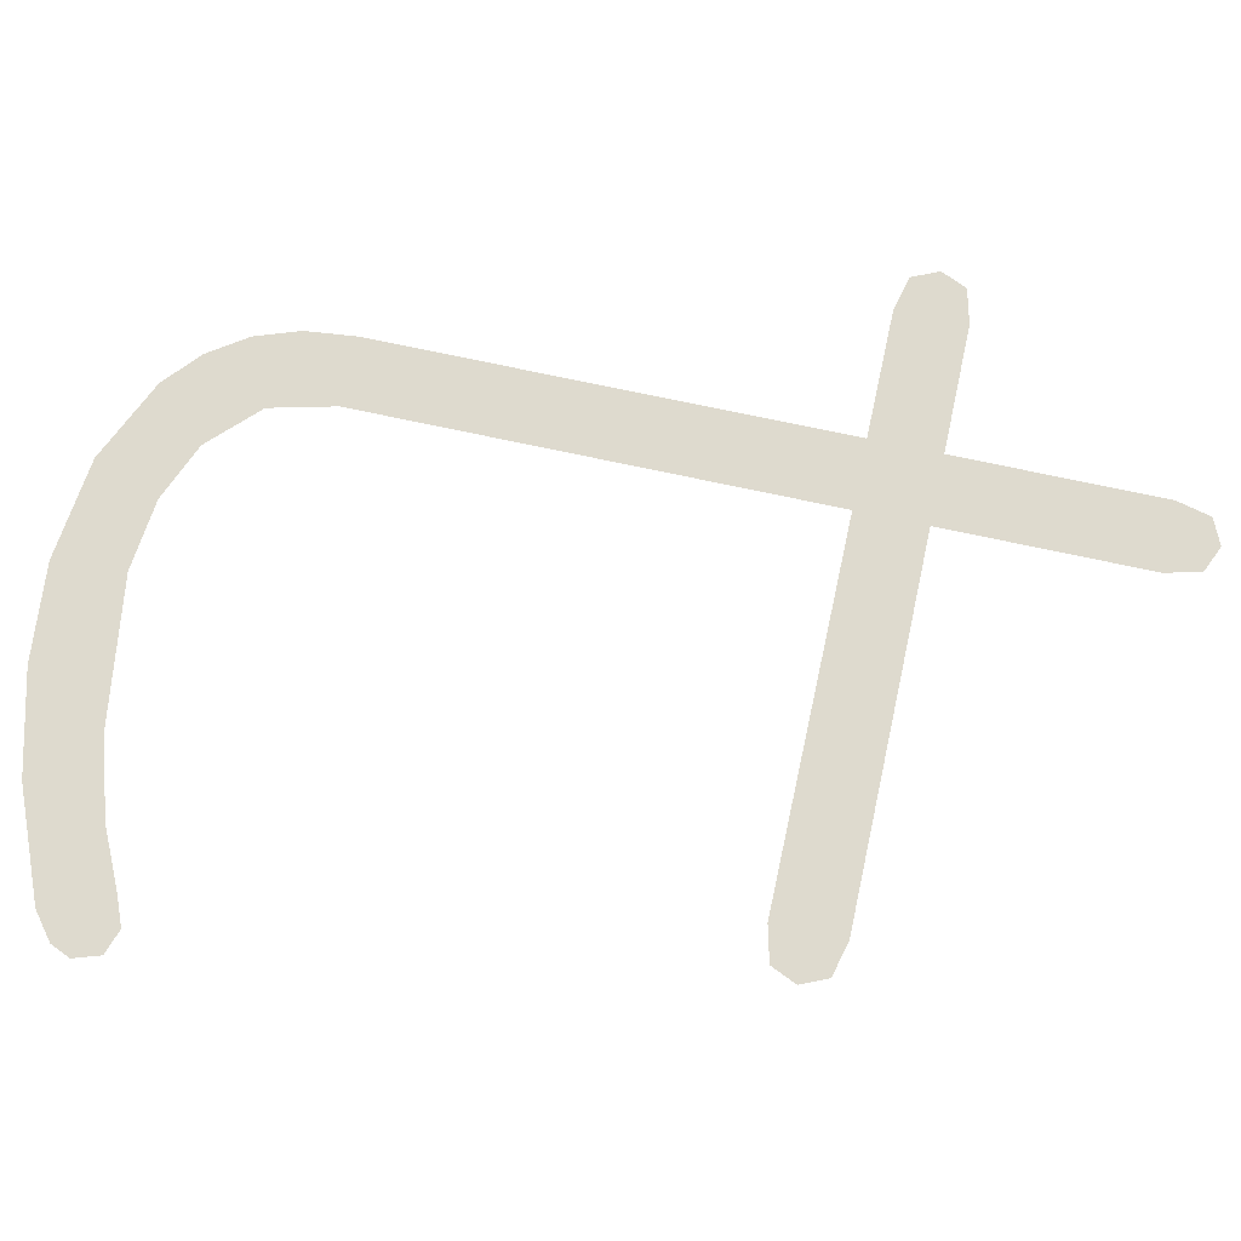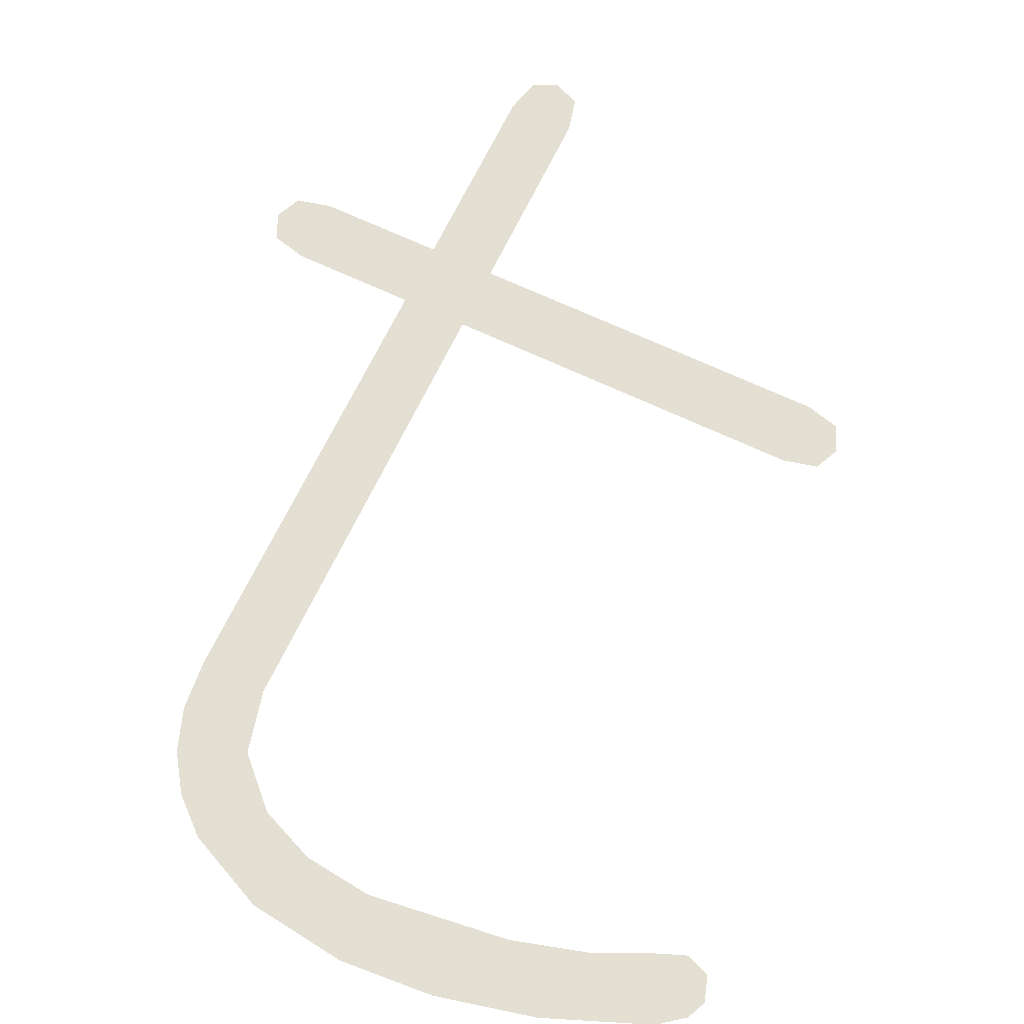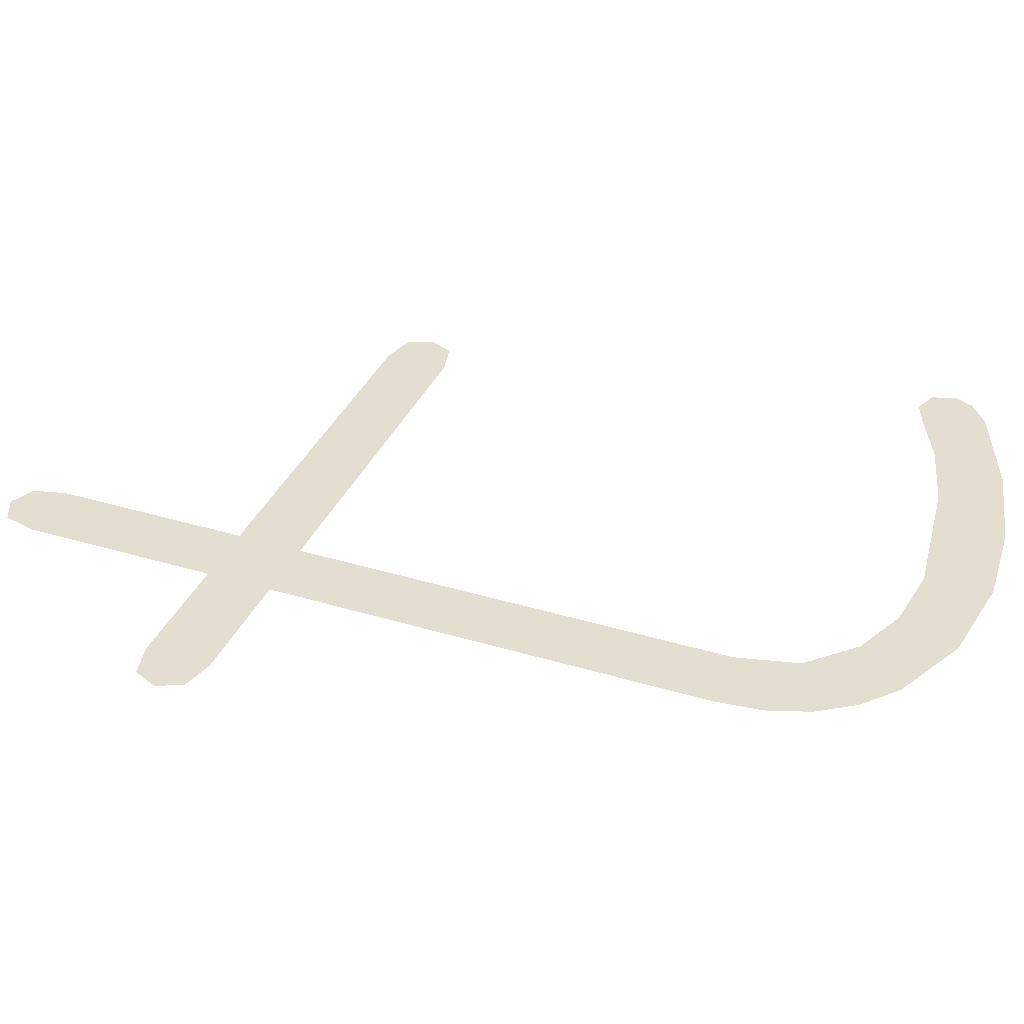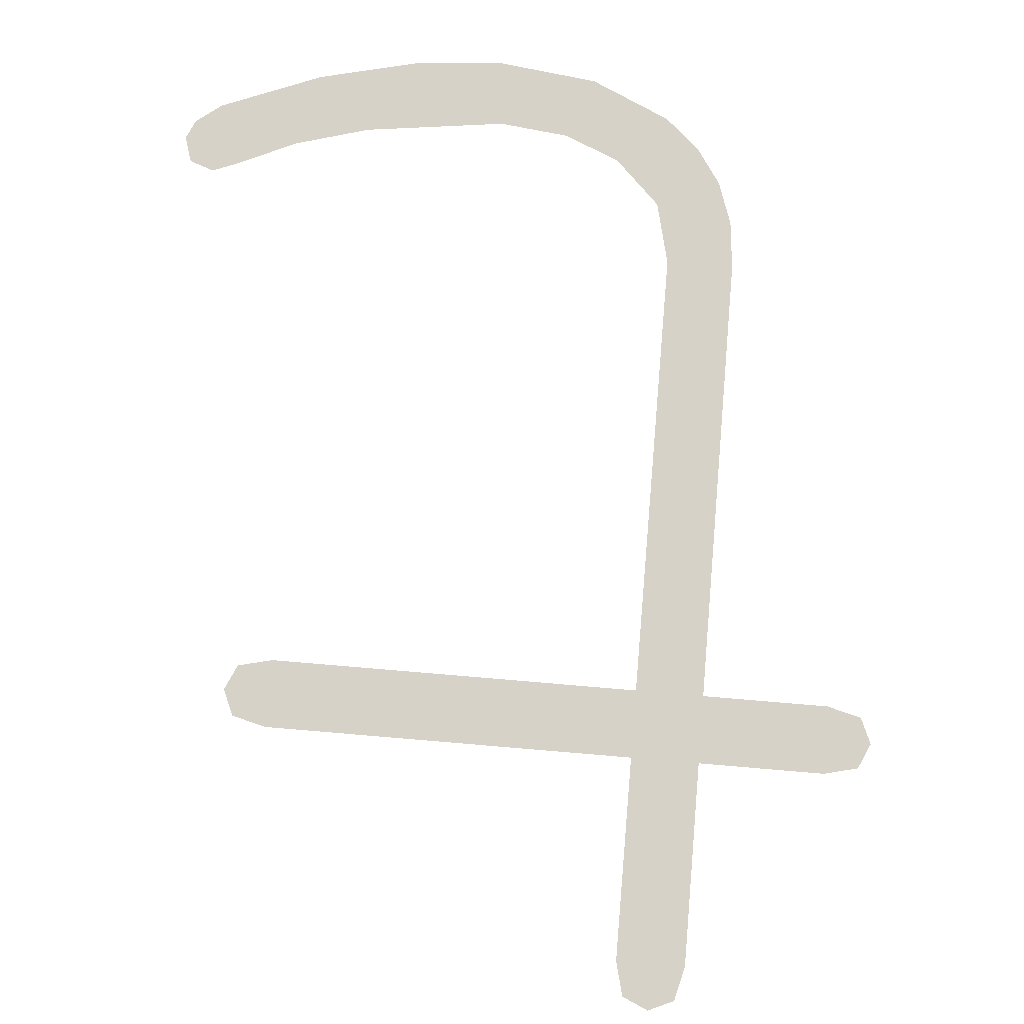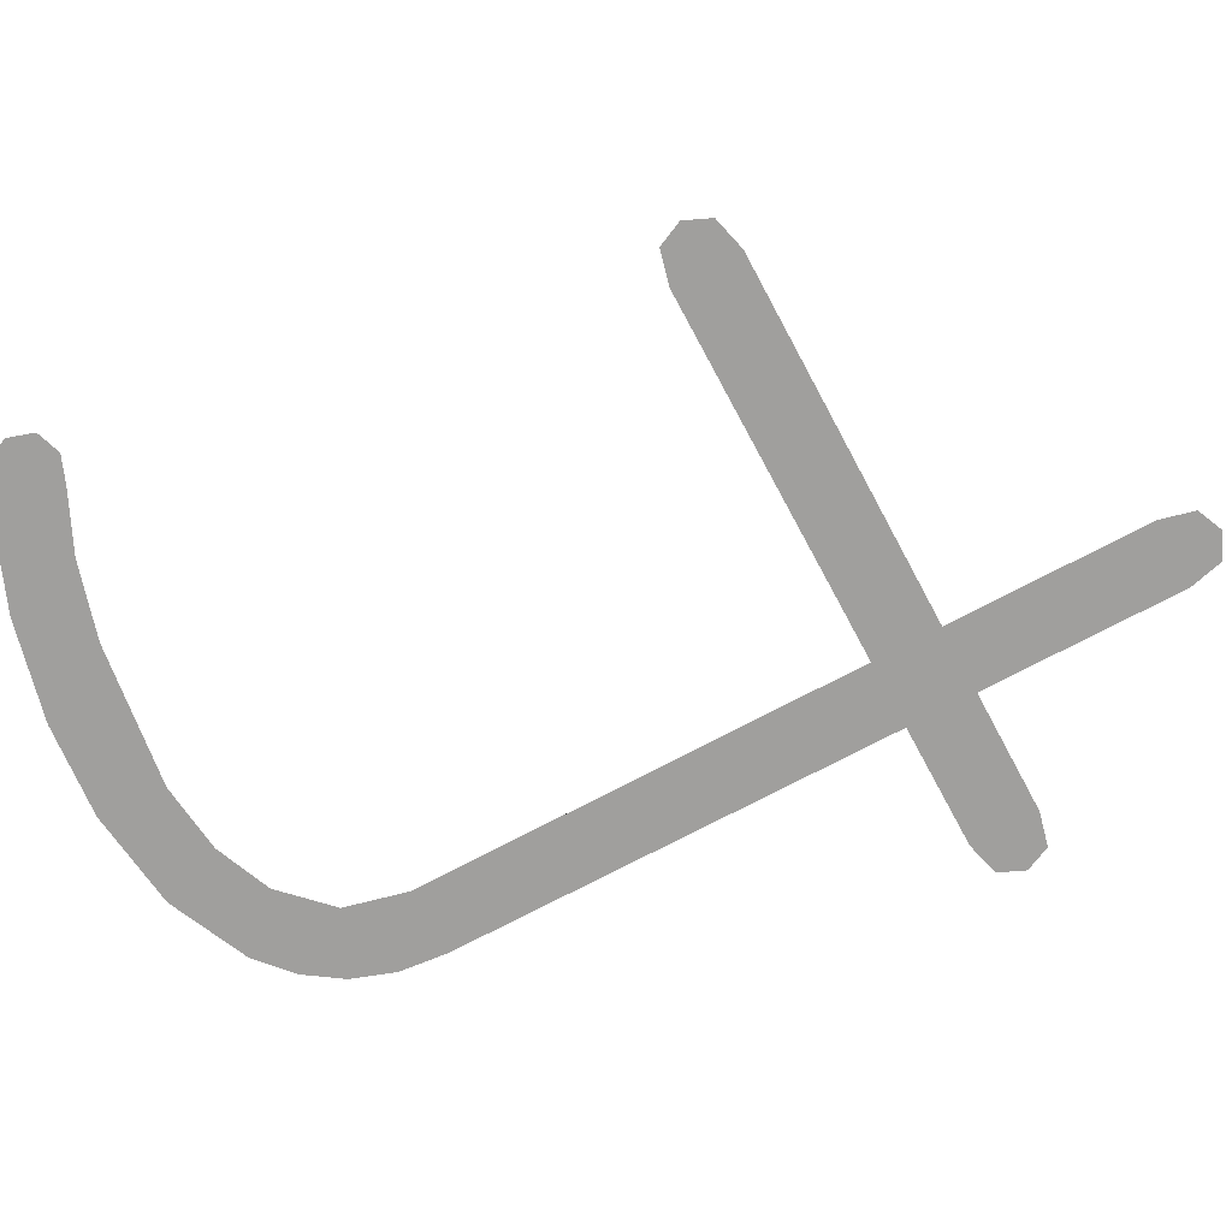
<metadata>
{"format":"obj","ext":"obj","renderer":"f3d","projection":"perspective","resolution":1024,"background":"white","views":[{"elev":71.1,"azim":102.3,"up":"+Z"},{"elev":67.1,"azim":25.4,"up":"+Z"},{"elev":35.9,"azim":-68.3,"up":"+Z"},{"elev":78.2,"azim":-175.2,"up":"+Z"},{"elev":-71.4,"azim":118.2,"up":"+Z"}]}
</metadata>
<code>
o mesh43/mesh43-geometry#mesh43-geometry
v -0.1535 0.2928 -0.2538
v -0.162 0.2912 -0.2538
v -0.162 0.2928 -0.2538
v -0.1535 0.2912 -0.2538
v -0.162 0.2807 -0.2538
v -0.1527 0.2926 -0.2538
v -0.162 0.2974 -0.2538
v -0.1527 0.2914 -0.2538
v -0.1622 0.2982 -0.2538
v -0.1524 0.292 -0.2538
v -0.1626 0.2777 -0.2538
v -0.1628 0.2985 -0.2538
v -0.1618 0.277 -0.2538
v -0.1631 0.2786 -0.2538
v -0.1617 0.2793 -0.2538
v -0.1634 0.2982 -0.2538
v -0.1599 0.2762 -0.2538
v -0.1635 0.2796 -0.2538
v -0.1606 0.2782 -0.2538
v -0.1636 0.2807 -0.2538
v -0.1593 0.2777 -0.2538
v -0.1636 0.2912 -0.2538
v -0.1576 0.2759 -0.2538
v -0.1636 0.2928 -0.2538
v -0.1577 0.2775 -0.2538
v -0.1636 0.2974 -0.2538
v -0.1665 0.2912 -0.2538
v -0.1545 0.2779 -0.2538
v -0.1665 0.2928 -0.2538
v -0.1554 0.2761 -0.2538
v -0.1673 0.2914 -0.2538
v -0.1532 0.2767 -0.2538
v -0.1673 0.2926 -0.2538
v -0.1527 0.2784 -0.2538
v -0.1676 0.292 -0.2538
v -0.1508 0.2776 -0.2538
v -0.1514 0.279 -0.2538
v -0.1508 0.2793 -0.2538
v -0.1502 0.2781 -0.2538
v -0.1502 0.2791 -0.2538
v -0.15 0.2785 -0.2538
f 1 2 3
f 2 1 4
f 3 2 1
f 4 1 2
f 5 3 2
f 2 3 5
f 4 1 6
f 6 1 4
f 5 7 3
f 3 7 5
f 4 6 8
f 8 6 4
f 5 9 7
f 7 9 5
f 8 6 10
f 10 6 8
f 11 9 5
f 5 9 11
f 11 12 9
f 9 12 11
f 11 5 13
f 13 5 11
f 14 12 11
f 11 12 14
f 13 5 15
f 15 5 13
f 14 16 12
f 12 16 14
f 13 15 17
f 17 15 13
f 18 16 14
f 14 16 18
f 17 15 19
f 19 15 17
f 20 16 18
f 18 16 20
f 17 19 21
f 21 19 17
f 22 16 20
f 20 16 22
f 17 21 23
f 23 21 17
f 24 16 22
f 22 16 24
f 23 21 25
f 25 21 23
f 16 24 26
f 26 24 16
f 27 24 22
f 22 24 27
f 23 25 28
f 28 25 23
f 27 29 24
f 24 29 27
f 23 28 30
f 30 28 23
f 31 29 27
f 27 29 31
f 30 28 32
f 32 28 30
f 31 33 29
f 29 33 31
f 32 28 34
f 34 28 32
f 33 31 35
f 35 31 33
f 32 34 36
f 36 34 32
f 36 34 37
f 37 34 36
f 36 37 38
f 38 37 36
f 36 38 39
f 39 38 36
f 39 38 40
f 40 38 39
f 39 40 41
f 41 40 39

</code>
